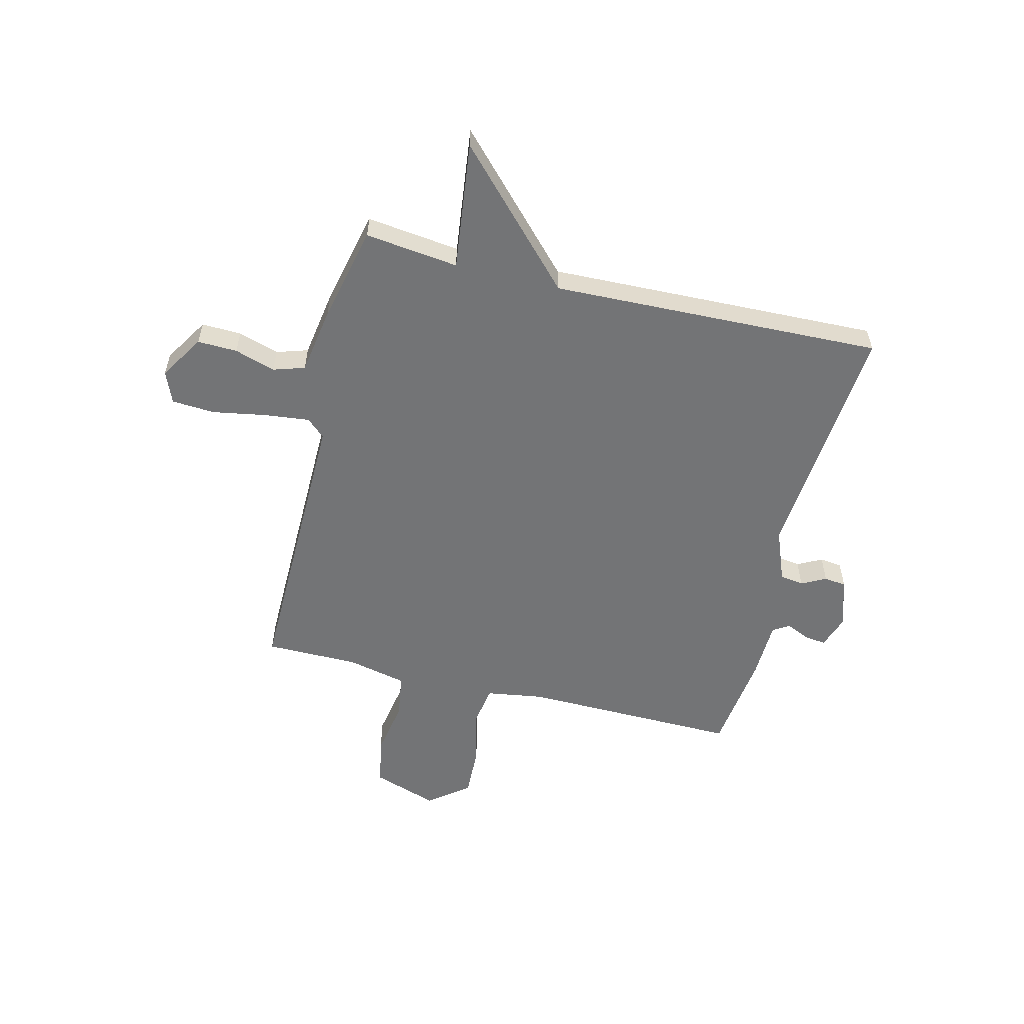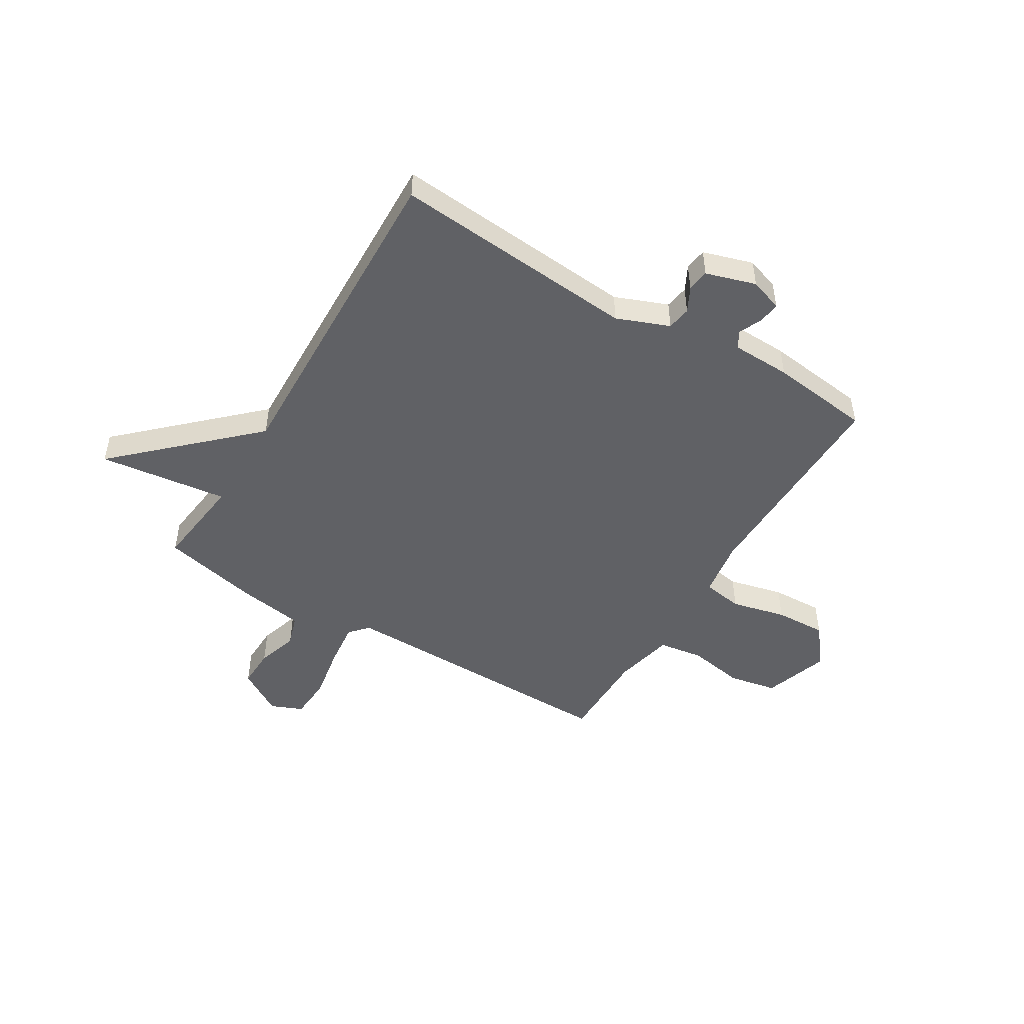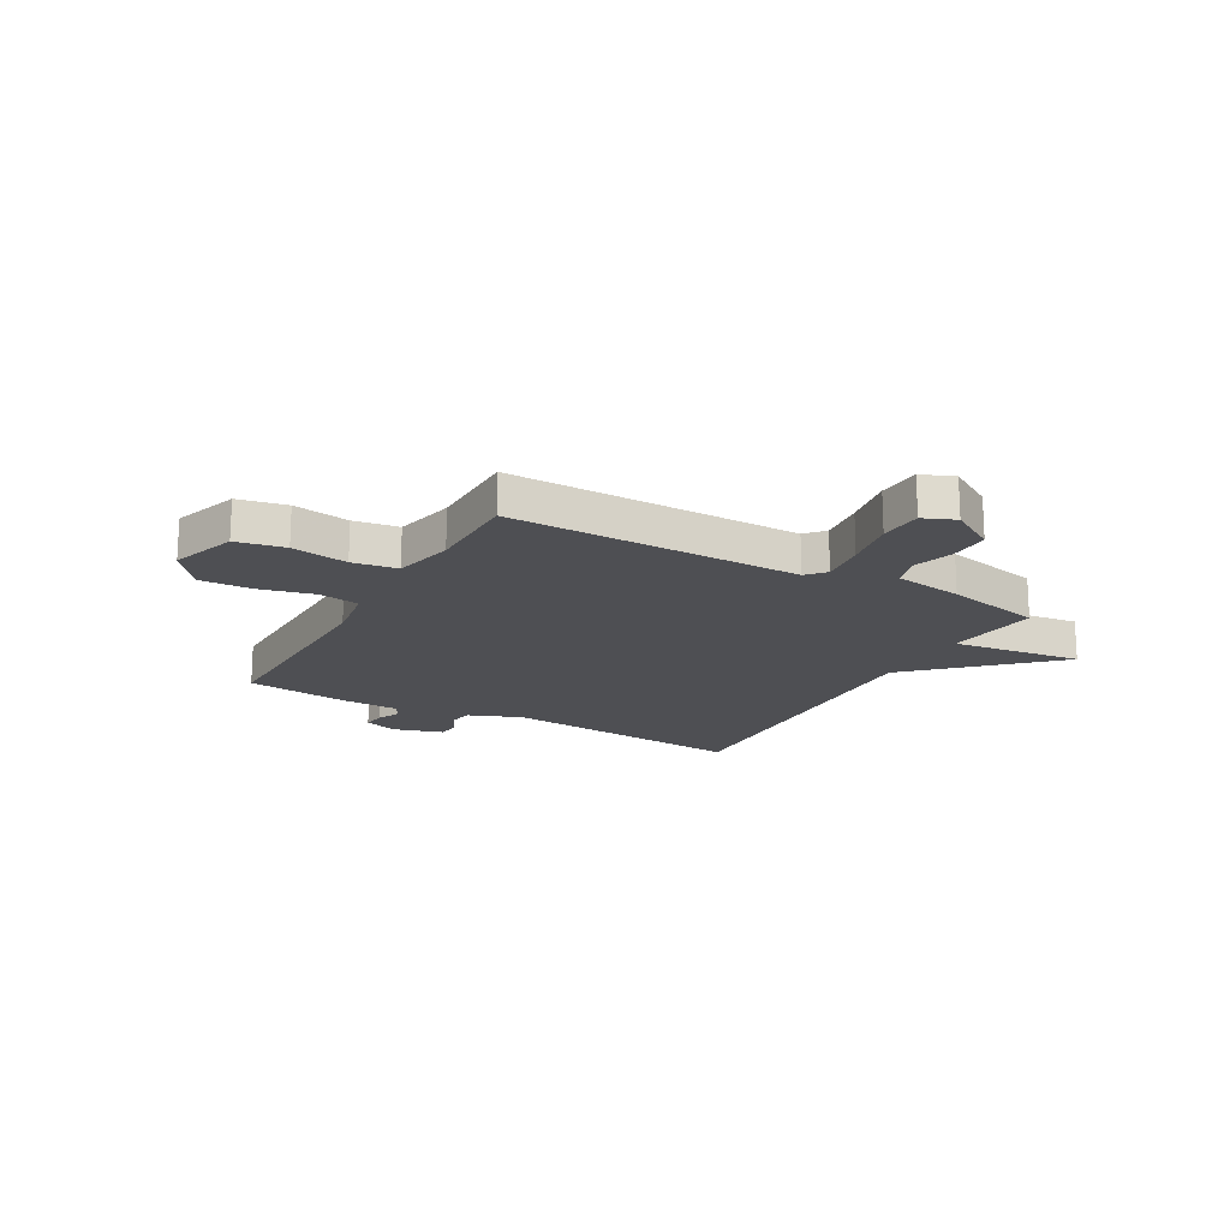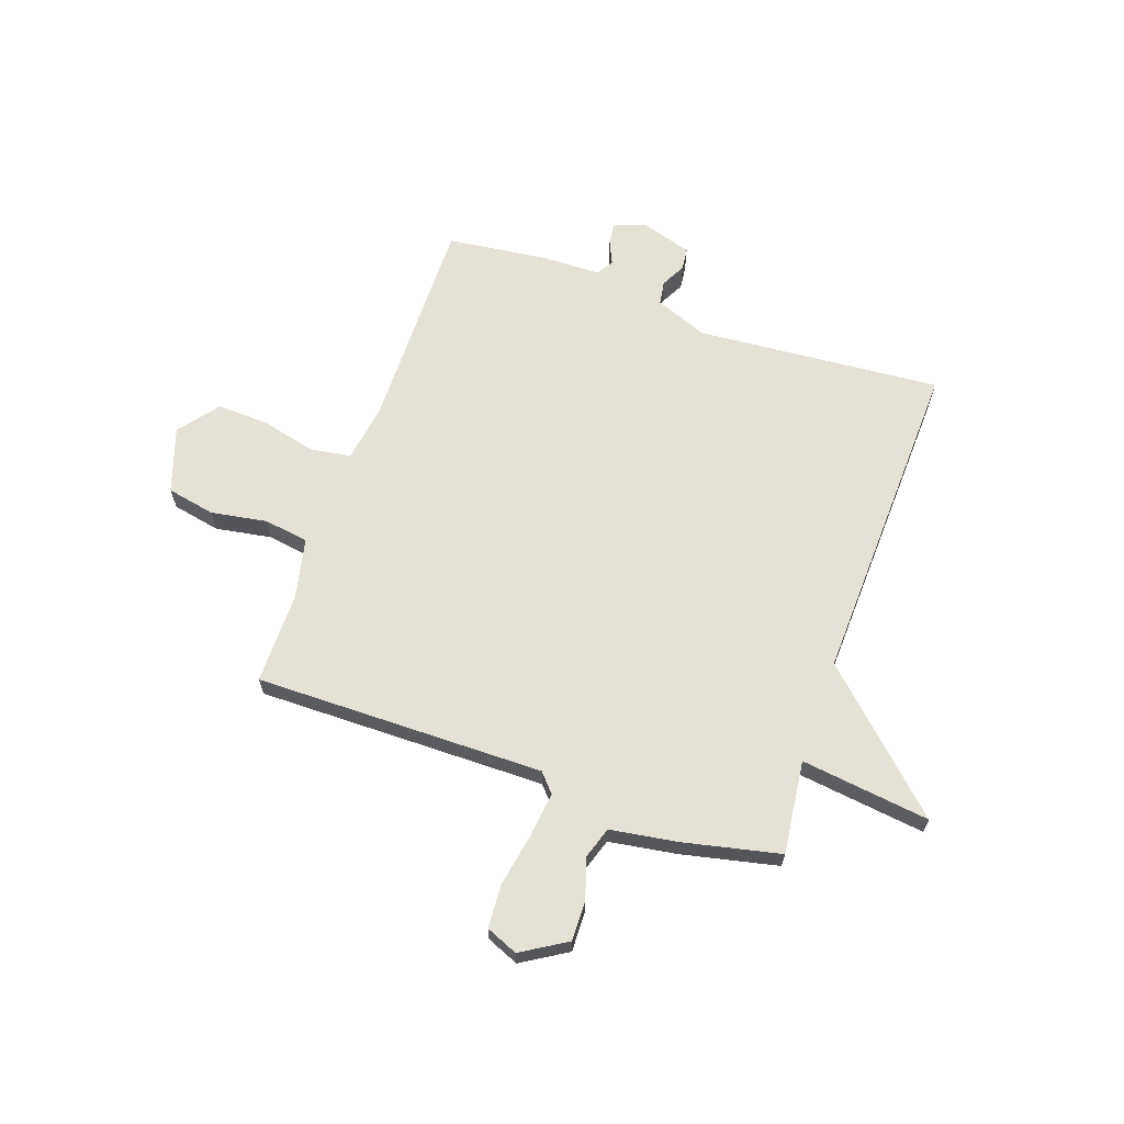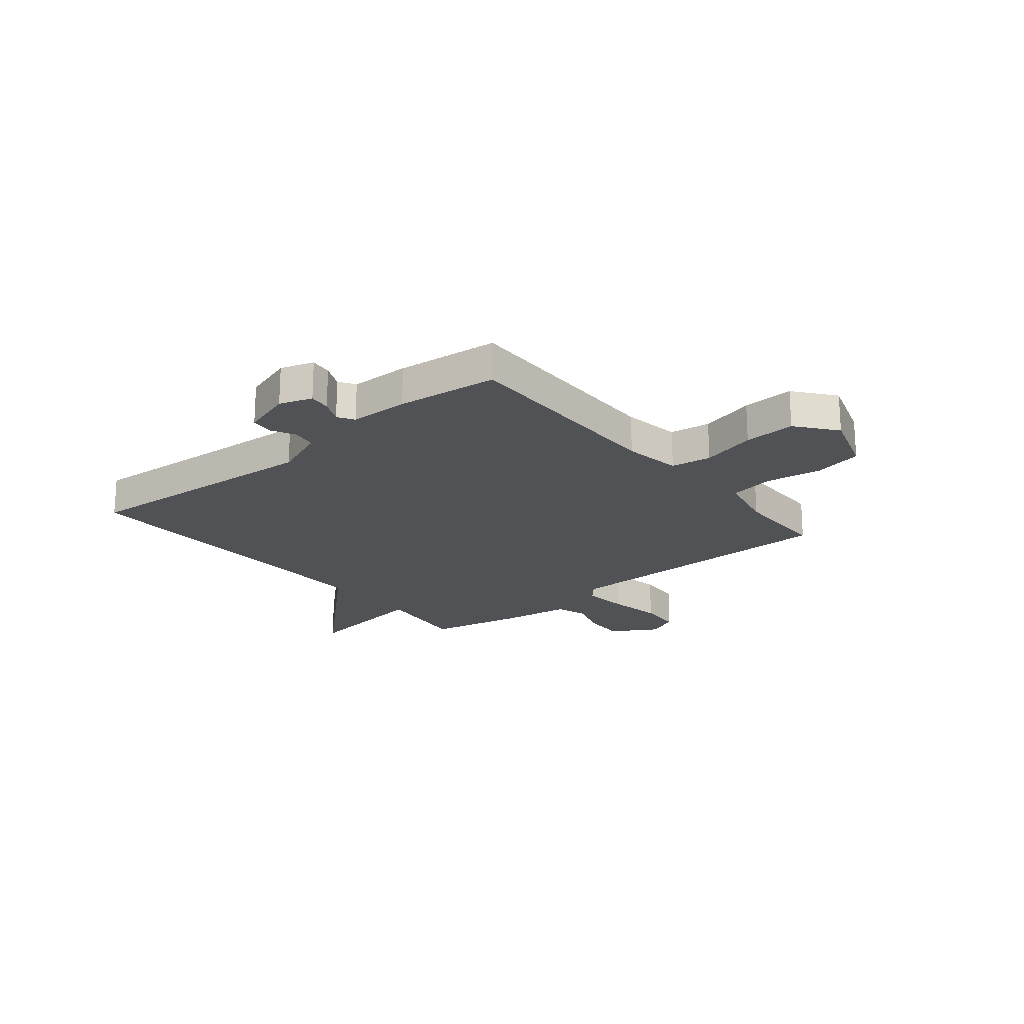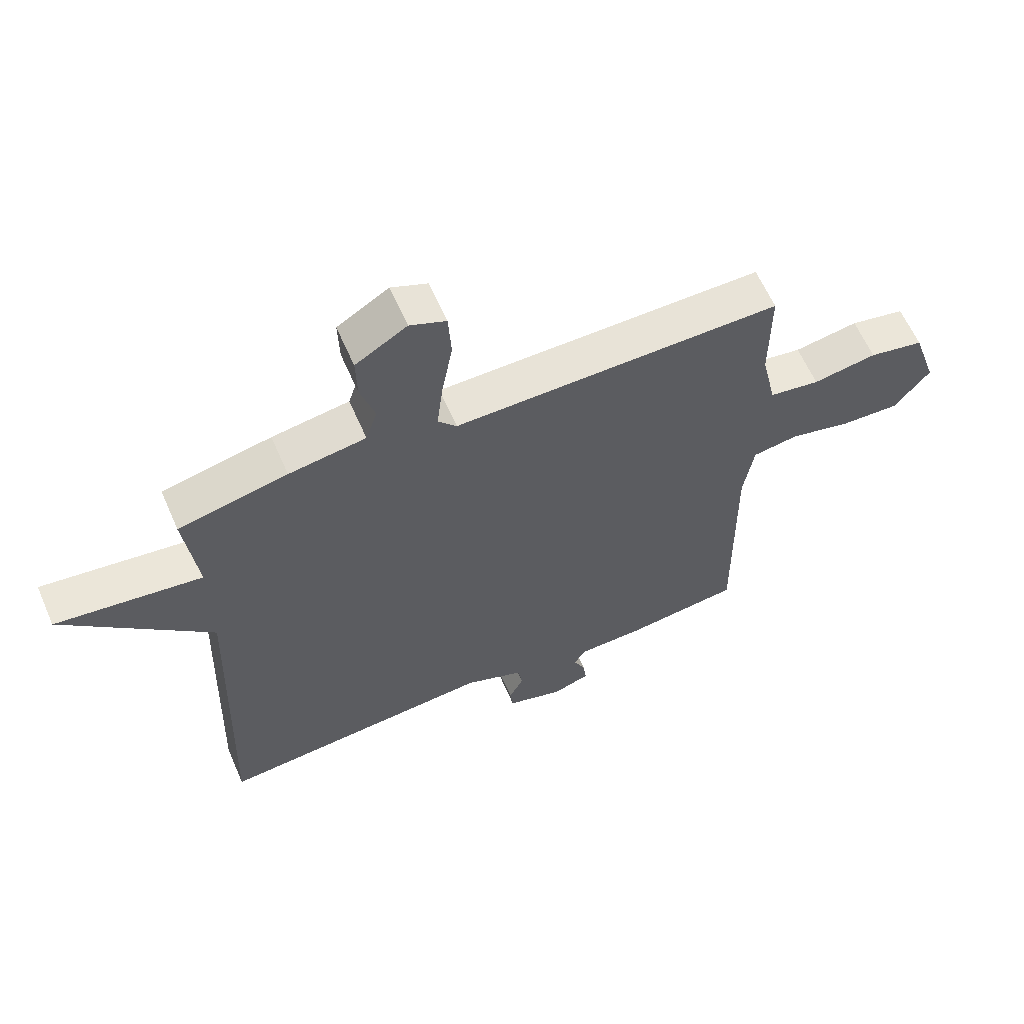
<metadata>
{"format":"obj","ext":"obj","renderer":"f3d","projection":"perspective","resolution":1024,"background":"white","views":[{"elev":-56.2,"azim":76.0,"up":"+Y"},{"elev":-48.8,"azim":148.8,"up":"+Y"},{"elev":-18.2,"azim":-29.3,"up":"+Y"},{"elev":65.1,"azim":19.3,"up":"+Y"},{"elev":-21.1,"azim":-140.3,"up":"+Y"},{"elev":61.6,"azim":156.5,"up":"+Z"}]}
</metadata>
<code>
v 0.5 0.07 -0.5
v 0.038 0.07 -0.462
v -0.061 0.07 -0.501
v -0.068 0.07 -0.546
v -0.044 0.07 -0.592
v -0.049 0.07 -0.634
v -0.143 0.07 -0.663
v -0.205 0.07 -0.642
v -0.2 0.07 -0.601
v -0.18 0.07 -0.557
v -0.199 0.07 -0.526
v -0.31 0.07 -0.523
v -0.5 0.07 -0.5
v -0.495 0.07 -0.09
v -0.512 0.07 0.018
v -0.588 0.07 0.03
v -0.691 0.07 0.005
v -0.788 0.07 0.001
v -0.847 0.07 0.076
v -0.806 0.07 0.199
v -0.715 0.07 0.217
v -0.609 0.07 0.199
v -0.525 0.07 0.212
v -0.5 0.07 0.325
v -0.5 0.07 0.5
v 0.045 0.07 0.496
v 0.076 0.07 0.531
v 0.066 0.07 0.617
v 0.048 0.07 0.717
v 0.053 0.07 0.798
v 0.113 0.07 0.823
v 0.198 0.07 0.771
v 0.196 0.07 0.696
v 0.172 0.07 0.619
v 0.191 0.07 0.56
v 0.319 0.07 0.54
v 0.5 0.07 0.5
v 0.479 0.07 0.324
v 0.722 0.07 0.355
v 0.479 0.07 0.124
v 0.5 0 -0.5
v 0.038 0 -0.462
v -0.061 0 -0.501
v -0.068 0 -0.546
v -0.044 0 -0.592
v -0.049 0 -0.634
v -0.143 0 -0.663
v -0.205 0 -0.642
v -0.2 0 -0.601
v -0.18 0 -0.557
v -0.199 0 -0.526
v -0.31 0 -0.523
v -0.5 0 -0.5
v -0.495 0 -0.09
v -0.512 0 0.018
v -0.588 0 0.03
v -0.691 0 0.005
v -0.788 0 0.001
v -0.847 0 0.076
v -0.806 0 0.199
v -0.715 0 0.217
v -0.609 0 0.199
v -0.525 0 0.212
v -0.5 0 0.325
v -0.5 0 0.5
v 0.045 0 0.496
v 0.076 0 0.531
v 0.066 0 0.617
v 0.048 0 0.717
v 0.053 0 0.798
v 0.113 0 0.823
v 0.198 0 0.771
v 0.196 0 0.696
v 0.172 0 0.619
v 0.191 0 0.56
v 0.319 0 0.54
v 0.5 0 0.5
v 0.479 0 0.324
v 0.722 0 0.355
v 0.479 0 0.124
f 38 39 40
f 35 36 37 38
f 35 38 40
f 32 33 34
f 31 32 34
f 30 31 34
f 29 30 34
f 28 29 34
f 27 28 34 35
f 40 1 2
f 35 40 2
f 27 35 2
f 26 27 2
f 20 21 22
f 19 20 22
f 18 19 22
f 17 18 22
f 16 17 22
f 15 16 22 23
f 14 15 23 24
f 11 12 13 14
f 8 9 10
f 7 8 10
f 6 7 10
f 5 6 10
f 4 5 10
f 3 4 10 11
f 24 25 26
f 14 24 26
f 11 14 26
f 3 11 26
f 2 3 26
f 80 79 78
f 78 77 76 75
f 80 78 75
f 74 73 72
f 74 72 71
f 74 71 70
f 74 70 69
f 74 69 68
f 75 74 68 67
f 42 41 80
f 42 80 75
f 42 75 67
f 42 67 66
f 62 61 60
f 62 60 59
f 62 59 58
f 62 58 57
f 62 57 56
f 63 62 56 55
f 64 63 55 54
f 54 53 52 51
f 50 49 48
f 50 48 47
f 50 47 46
f 50 46 45
f 50 45 44
f 51 50 44 43
f 66 65 64
f 66 64 54
f 66 54 51
f 66 51 43
f 66 43 42
f 1 41 42 2
f 2 42 43 3
f 3 43 44 4
f 4 44 45 5
f 5 45 46 6
f 6 46 47 7
f 7 47 48 8
f 8 48 49 9
f 9 49 50 10
f 10 50 51 11
f 11 51 52 12
f 12 52 53 13
f 13 53 54 14
f 14 54 55 15
f 15 55 56 16
f 16 56 57 17
f 17 57 58 18
f 18 58 59 19
f 19 59 60 20
f 20 60 61 21
f 21 61 62 22
f 22 62 63 23
f 23 63 64 24
f 24 64 65 25
f 25 65 66 26
f 26 66 67 27
f 27 67 68 28
f 28 68 69 29
f 29 69 70 30
f 30 70 71 31
f 31 71 72 32
f 32 72 73 33
f 33 73 74 34
f 34 74 75 35
f 35 75 76 36
f 36 76 77 37
f 37 77 78 38
f 38 78 79 39
f 39 79 80 40
f 40 80 41 1

</code>
